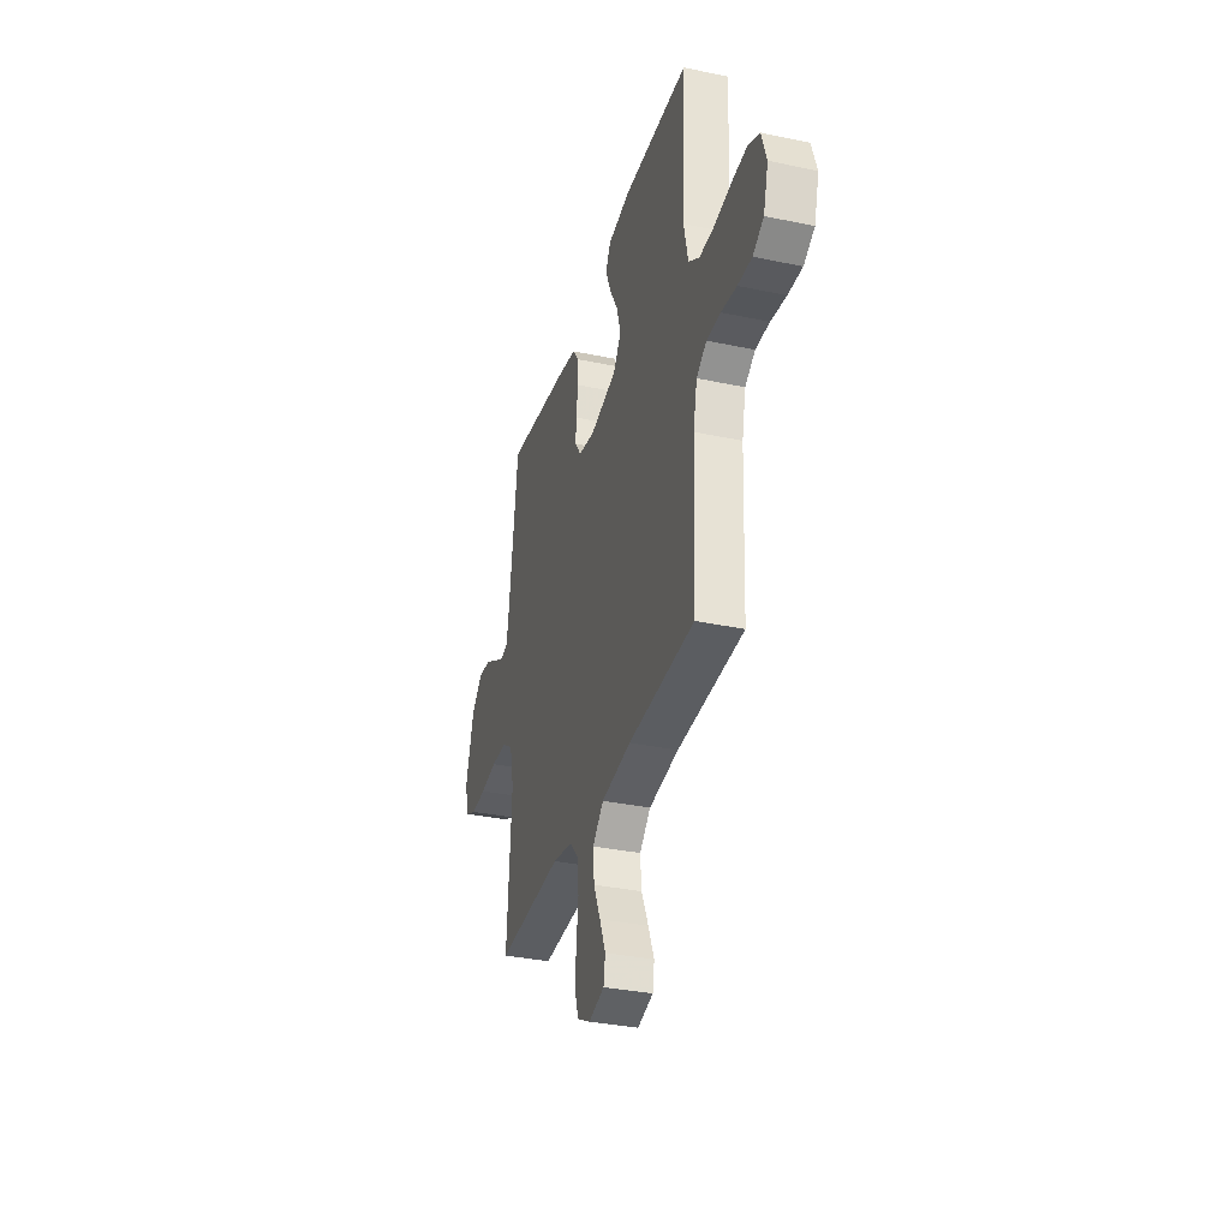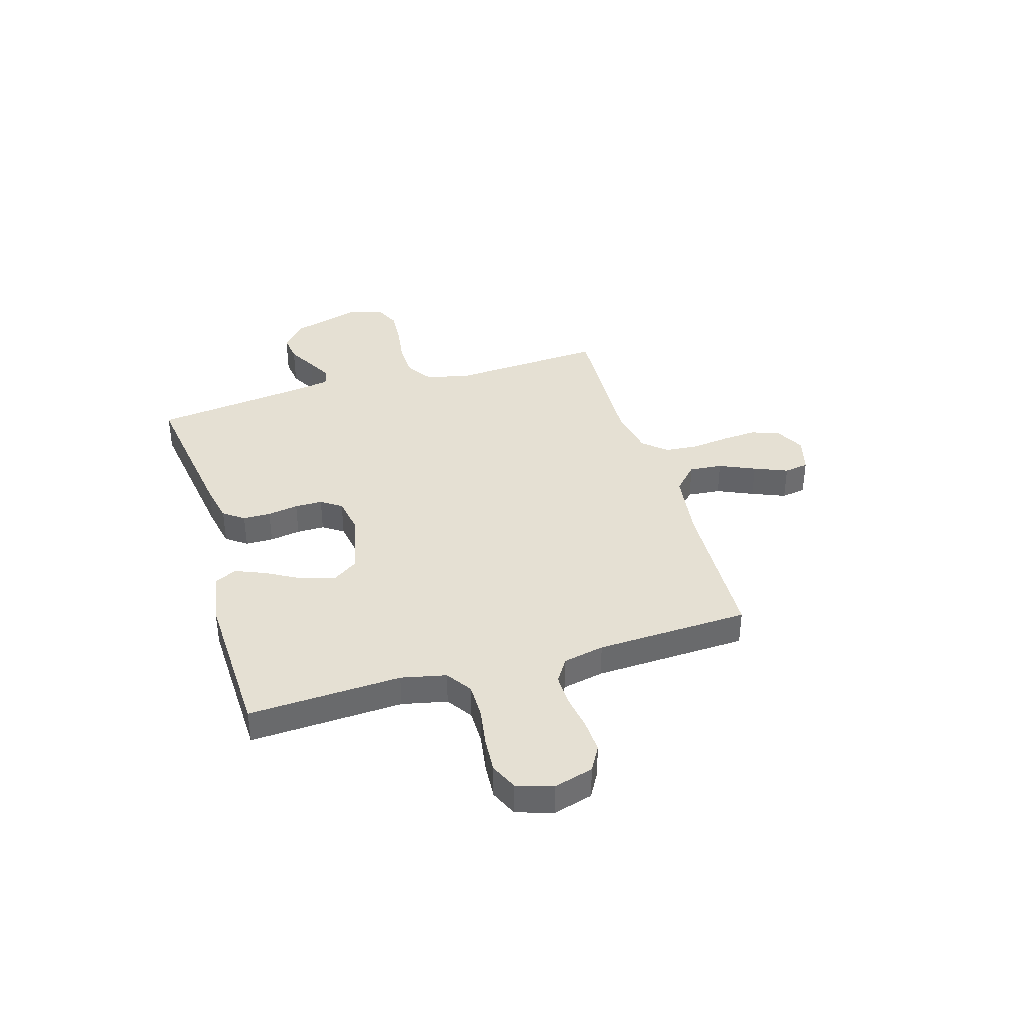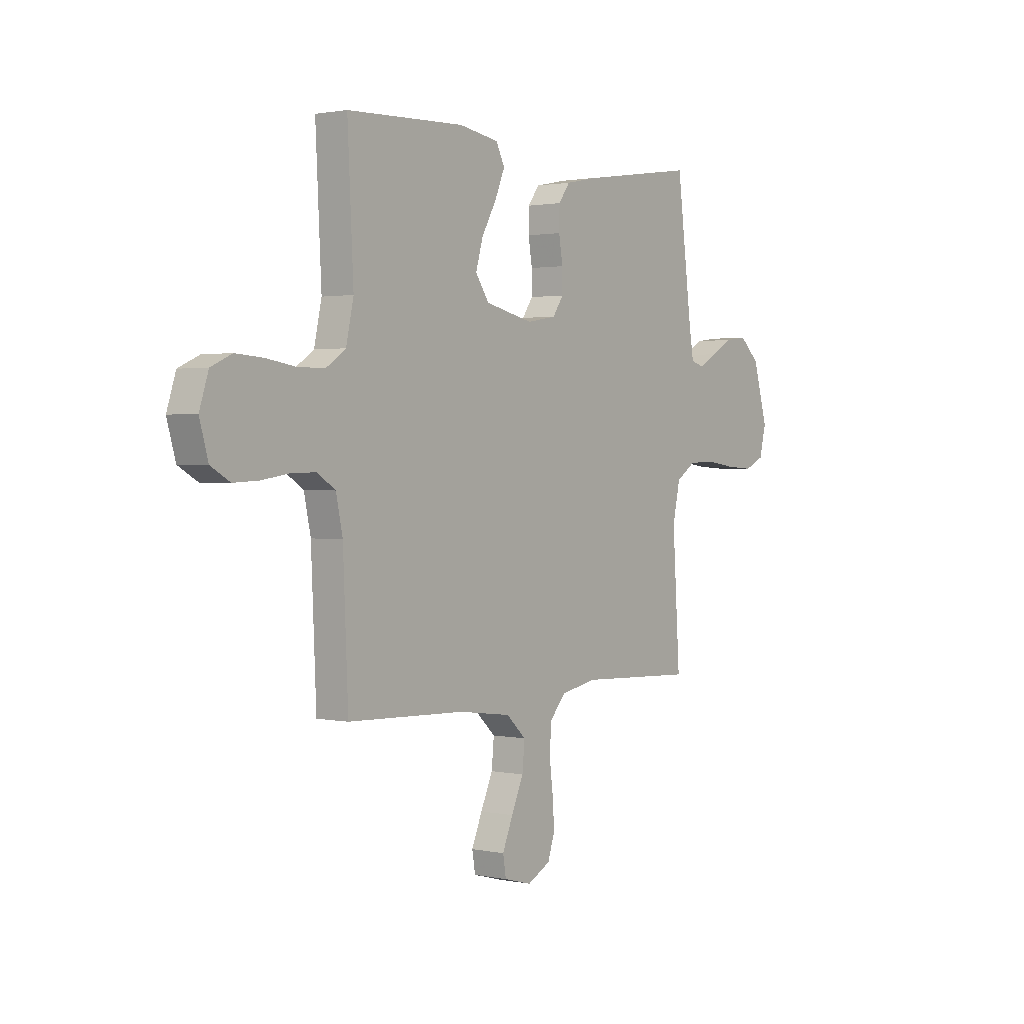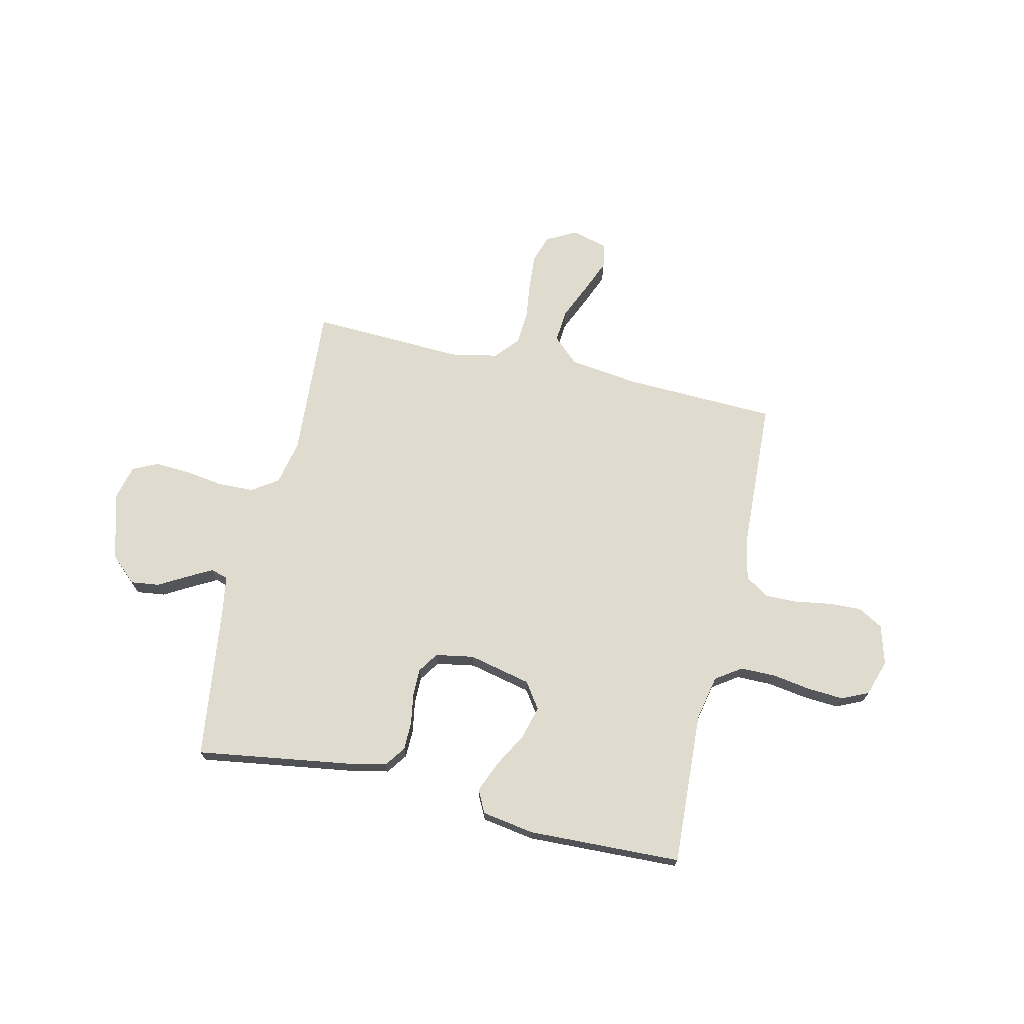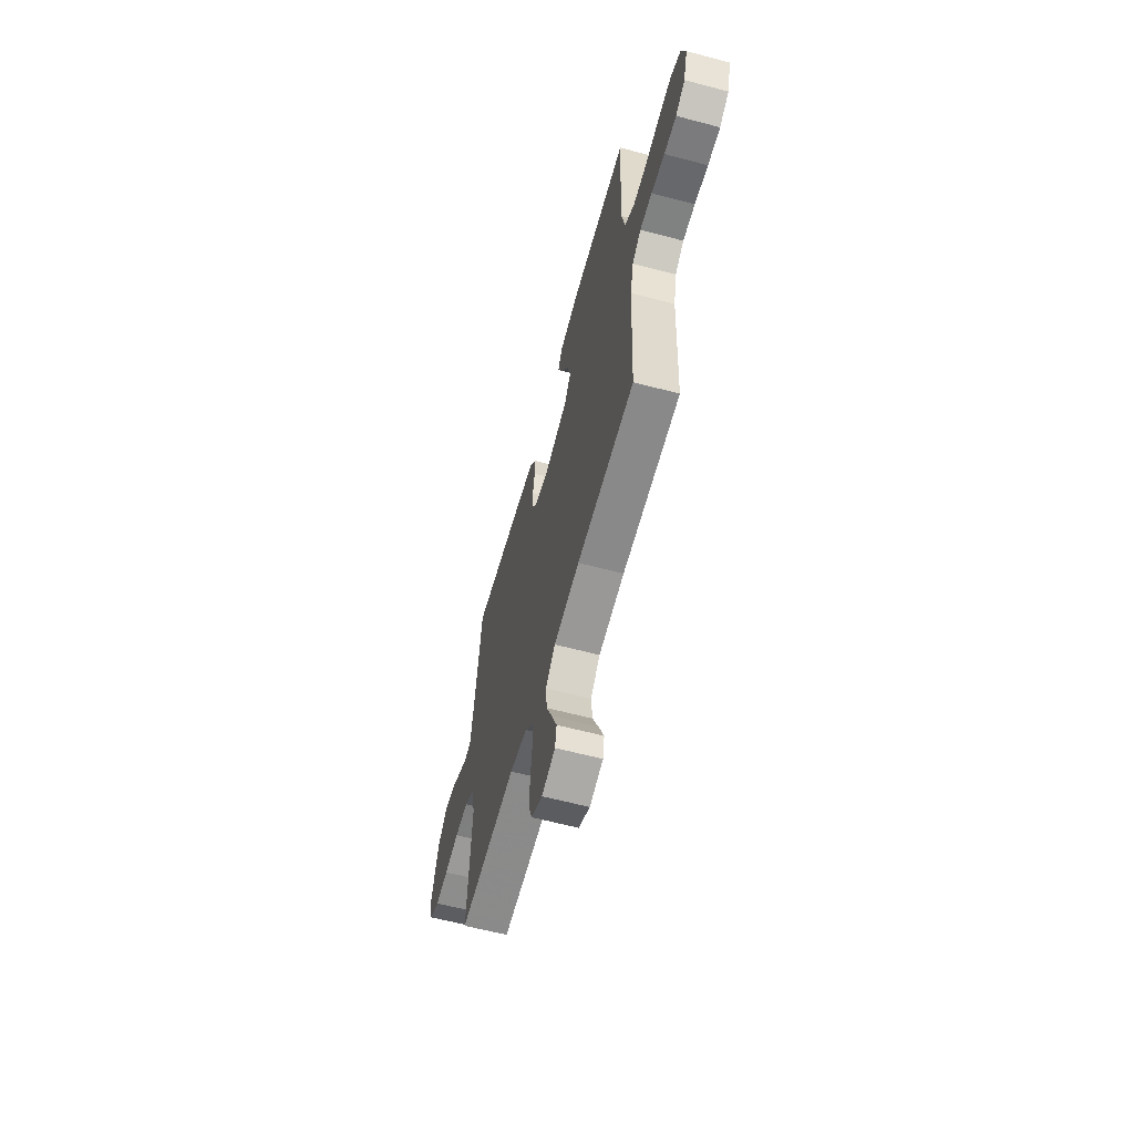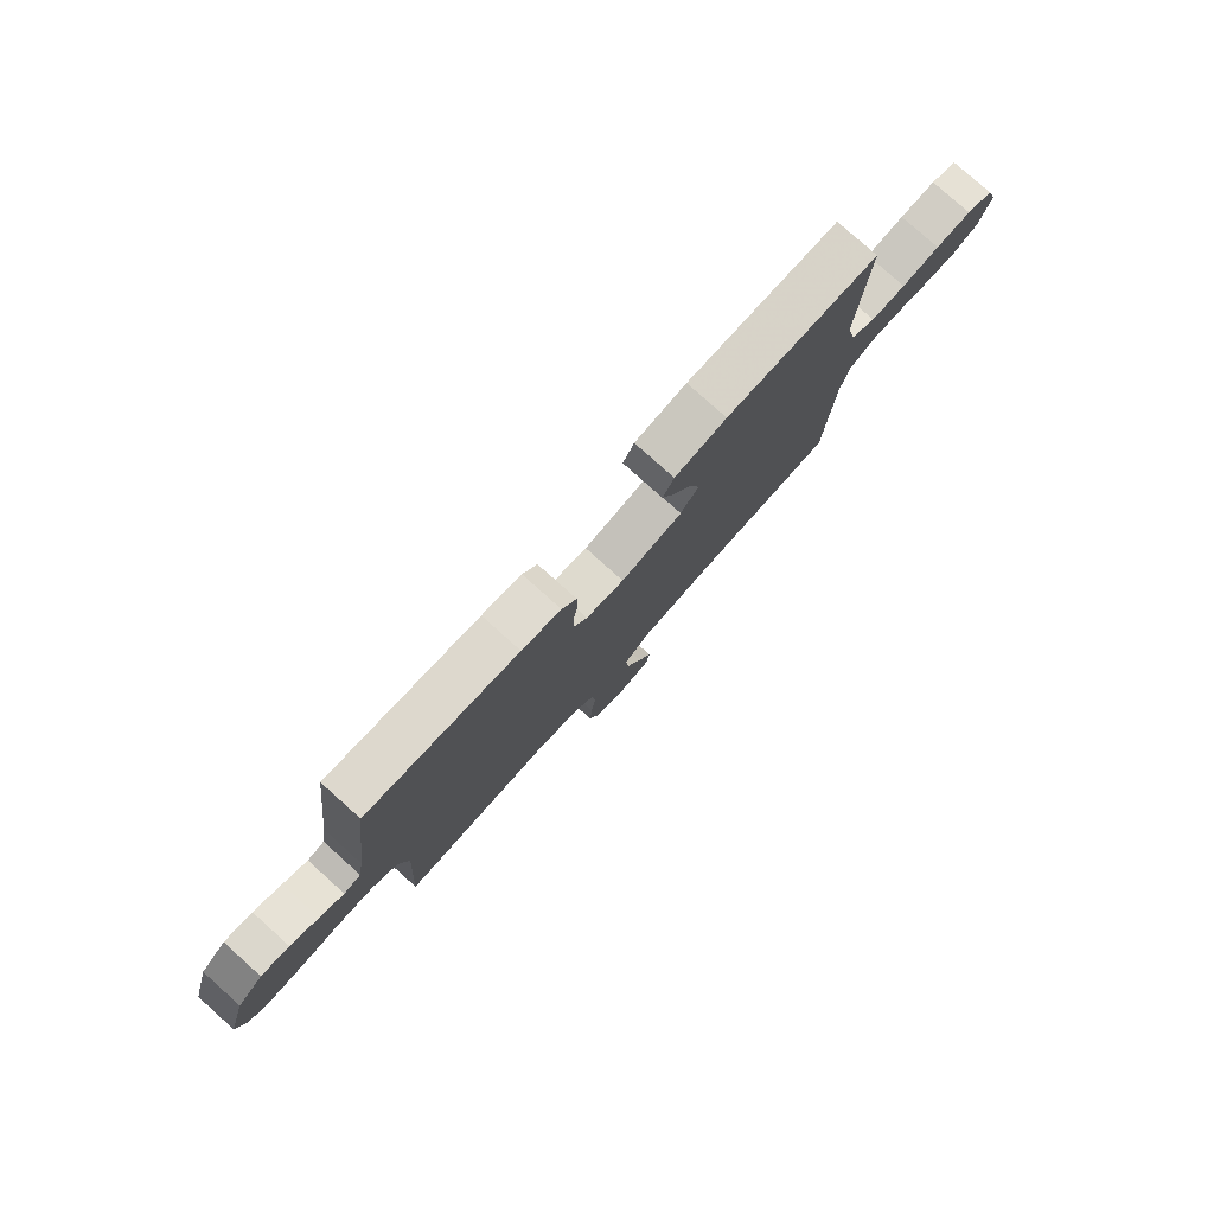
<metadata>
{"format":"obj","ext":"obj","renderer":"f3d","projection":"perspective","resolution":1024,"background":"white","views":[{"elev":-33.8,"azim":73.9,"up":"+Z"},{"elev":38.0,"azim":73.5,"up":"+Y"},{"elev":1.5,"azim":126.9,"up":"+Z"},{"elev":70.3,"azim":12.8,"up":"+Y"},{"elev":-61.2,"azim":74.9,"up":"+Z"},{"elev":79.2,"azim":-48.1,"up":"+Z"}]}
</metadata>
<code>
v 0.5 0.07 0.5
v 0.485 0.07 0.2
v 0.504 0.07 0.112
v 0.554 0.07 0.078
v 0.623 0.07 0.078
v 0.698 0.07 0.09
v 0.768 0.07 0.095
v 0.821 0.07 0.071
v 0.844 0.07 0
v 0.822 0.07 -0.077
v 0.773 0.07 -0.105
v 0.709 0.07 -0.102
v 0.639 0.07 -0.091
v 0.576 0.07 -0.09
v 0.53 0.07 -0.12
v 0.513 0.07 -0.2
v 0.5 0.07 -0.5
v 0.2 0.07 -0.511
v 0.065 0.07 -0.529
v 0.015 0.07 -0.576
v 0.021 0.07 -0.641
v 0.052 0.07 -0.711
v 0.079 0.07 -0.776
v 0.071 0.07 -0.824
v 0 0.07 -0.843
v -0.059 0.07 -0.812
v -0.077 0.07 -0.757
v -0.072 0.07 -0.688
v -0.063 0.07 -0.616
v -0.068 0.07 -0.551
v -0.108 0.07 -0.505
v -0.2 0.07 -0.487
v -0.5 0.07 -0.5
v -0.481 0.07 -0.2
v -0.5 0.07 -0.113
v -0.551 0.07 -0.079
v -0.621 0.07 -0.077
v -0.697 0.07 -0.088
v -0.765 0.07 -0.092
v -0.815 0.07 -0.069
v -0.832 0.07 0
v -0.794 0.07 0.132
v -0.743 0.07 0.179
v -0.687 0.07 0.172
v -0.632 0.07 0.141
v -0.584 0.07 0.115
v -0.55 0.07 0.125
v -0.538 0.07 0.2
v -0.5 0.07 0.5
v -0.2 0.07 0.456
v -0.122 0.07 0.44
v -0.093 0.07 0.4
v -0.092 0.07 0.345
v -0.102 0.07 0.285
v -0.102 0.07 0.231
v -0.075 0.07 0.191
v 0 0.07 0.178
v 0.122 0.07 0.206
v 0.157 0.07 0.257
v 0.139 0.07 0.321
v 0.101 0.07 0.389
v 0.076 0.07 0.449
v 0.098 0.07 0.493
v 0.2 0.07 0.51
v 0.5 0 0.5
v 0.485 0 0.2
v 0.504 0 0.112
v 0.554 0 0.078
v 0.623 0 0.078
v 0.698 0 0.09
v 0.768 0 0.095
v 0.821 0 0.071
v 0.844 0 0
v 0.822 0 -0.077
v 0.773 0 -0.105
v 0.709 0 -0.102
v 0.639 0 -0.091
v 0.576 0 -0.09
v 0.53 0 -0.12
v 0.513 0 -0.2
v 0.5 0 -0.5
v 0.2 0 -0.511
v 0.065 0 -0.529
v 0.015 0 -0.576
v 0.021 0 -0.641
v 0.052 0 -0.711
v 0.079 0 -0.776
v 0.071 0 -0.824
v 0 0 -0.843
v -0.059 0 -0.812
v -0.077 0 -0.757
v -0.072 0 -0.688
v -0.063 0 -0.616
v -0.068 0 -0.551
v -0.108 0 -0.505
v -0.2 0 -0.487
v -0.5 0 -0.5
v -0.481 0 -0.2
v -0.5 0 -0.113
v -0.551 0 -0.079
v -0.621 0 -0.077
v -0.697 0 -0.088
v -0.765 0 -0.092
v -0.815 0 -0.069
v -0.832 0 0
v -0.794 0 0.132
v -0.743 0 0.179
v -0.687 0 0.172
v -0.632 0 0.141
v -0.584 0 0.115
v -0.55 0 0.125
v -0.538 0 0.2
v -0.5 0 0.5
v -0.2 0 0.456
v -0.122 0 0.44
v -0.093 0 0.4
v -0.092 0 0.345
v -0.102 0 0.285
v -0.102 0 0.231
v -0.075 0 0.191
v 0 0 0.178
v 0.122 0 0.206
v 0.157 0 0.257
v 0.139 0 0.321
v 0.101 0 0.389
v 0.076 0 0.449
v 0.098 0 0.493
v 0.2 0 0.51
f 63 64 1 2
f 60 61 62 63
f 59 60 63 2
f 58 59 2 3
f 57 58 3 4
f 56 57 4
f 51 52 53 54
f 51 54 55
f 48 49 50 51
f 47 48 51 55
f 46 47 55 56
f 42 43 44 45
f 42 45 46
f 41 42 46
f 37 38 39 40
f 36 37 40 41
f 32 33 34
f 31 32 34 35
f 26 27 28 29
f 24 25 26 29
f 24 29 30
f 21 22 23 24
f 21 24 30
f 20 21 30 31
f 16 17 18
f 15 16 18 19
f 10 11 12 13
f 10 13 14
f 9 10 14
f 8 9 14
f 5 6 7 8
f 4 5 8 14
f 56 4 14 15
f 36 41 46 56
f 35 36 56 15
f 19 20 31 35
f 15 19 35
f 66 65 128 127
f 127 126 125 124
f 66 127 124 123
f 67 66 123 122
f 68 67 122 121
f 68 121 120
f 118 117 116 115
f 119 118 115
f 115 114 113 112
f 119 115 112 111
f 120 119 111 110
f 109 108 107 106
f 110 109 106
f 110 106 105
f 104 103 102 101
f 105 104 101 100
f 98 97 96
f 99 98 96 95
f 93 92 91 90
f 93 90 89 88
f 94 93 88
f 88 87 86 85
f 94 88 85
f 95 94 85 84
f 82 81 80
f 83 82 80 79
f 77 76 75 74
f 78 77 74
f 78 74 73
f 78 73 72
f 72 71 70 69
f 78 72 69 68
f 79 78 68 120
f 120 110 105 100
f 79 120 100 99
f 99 95 84 83
f 99 83 79
f 1 65 66 2
f 2 66 67 3
f 3 67 68 4
f 4 68 69 5
f 5 69 70 6
f 6 70 71 7
f 7 71 72 8
f 8 72 73 9
f 9 73 74 10
f 10 74 75 11
f 11 75 76 12
f 12 76 77 13
f 13 77 78 14
f 14 78 79 15
f 15 79 80 16
f 16 80 81 17
f 17 81 82 18
f 18 82 83 19
f 19 83 84 20
f 20 84 85 21
f 21 85 86 22
f 22 86 87 23
f 23 87 88 24
f 24 88 89 25
f 25 89 90 26
f 26 90 91 27
f 27 91 92 28
f 28 92 93 29
f 29 93 94 30
f 30 94 95 31
f 31 95 96 32
f 32 96 97 33
f 33 97 98 34
f 34 98 99 35
f 35 99 100 36
f 36 100 101 37
f 37 101 102 38
f 38 102 103 39
f 39 103 104 40
f 40 104 105 41
f 41 105 106 42
f 42 106 107 43
f 43 107 108 44
f 44 108 109 45
f 45 109 110 46
f 46 110 111 47
f 47 111 112 48
f 48 112 113 49
f 49 113 114 50
f 50 114 115 51
f 51 115 116 52
f 52 116 117 53
f 53 117 118 54
f 54 118 119 55
f 55 119 120 56
f 56 120 121 57
f 57 121 122 58
f 58 122 123 59
f 59 123 124 60
f 60 124 125 61
f 61 125 126 62
f 62 126 127 63
f 63 127 128 64
f 64 128 65 1

</code>
